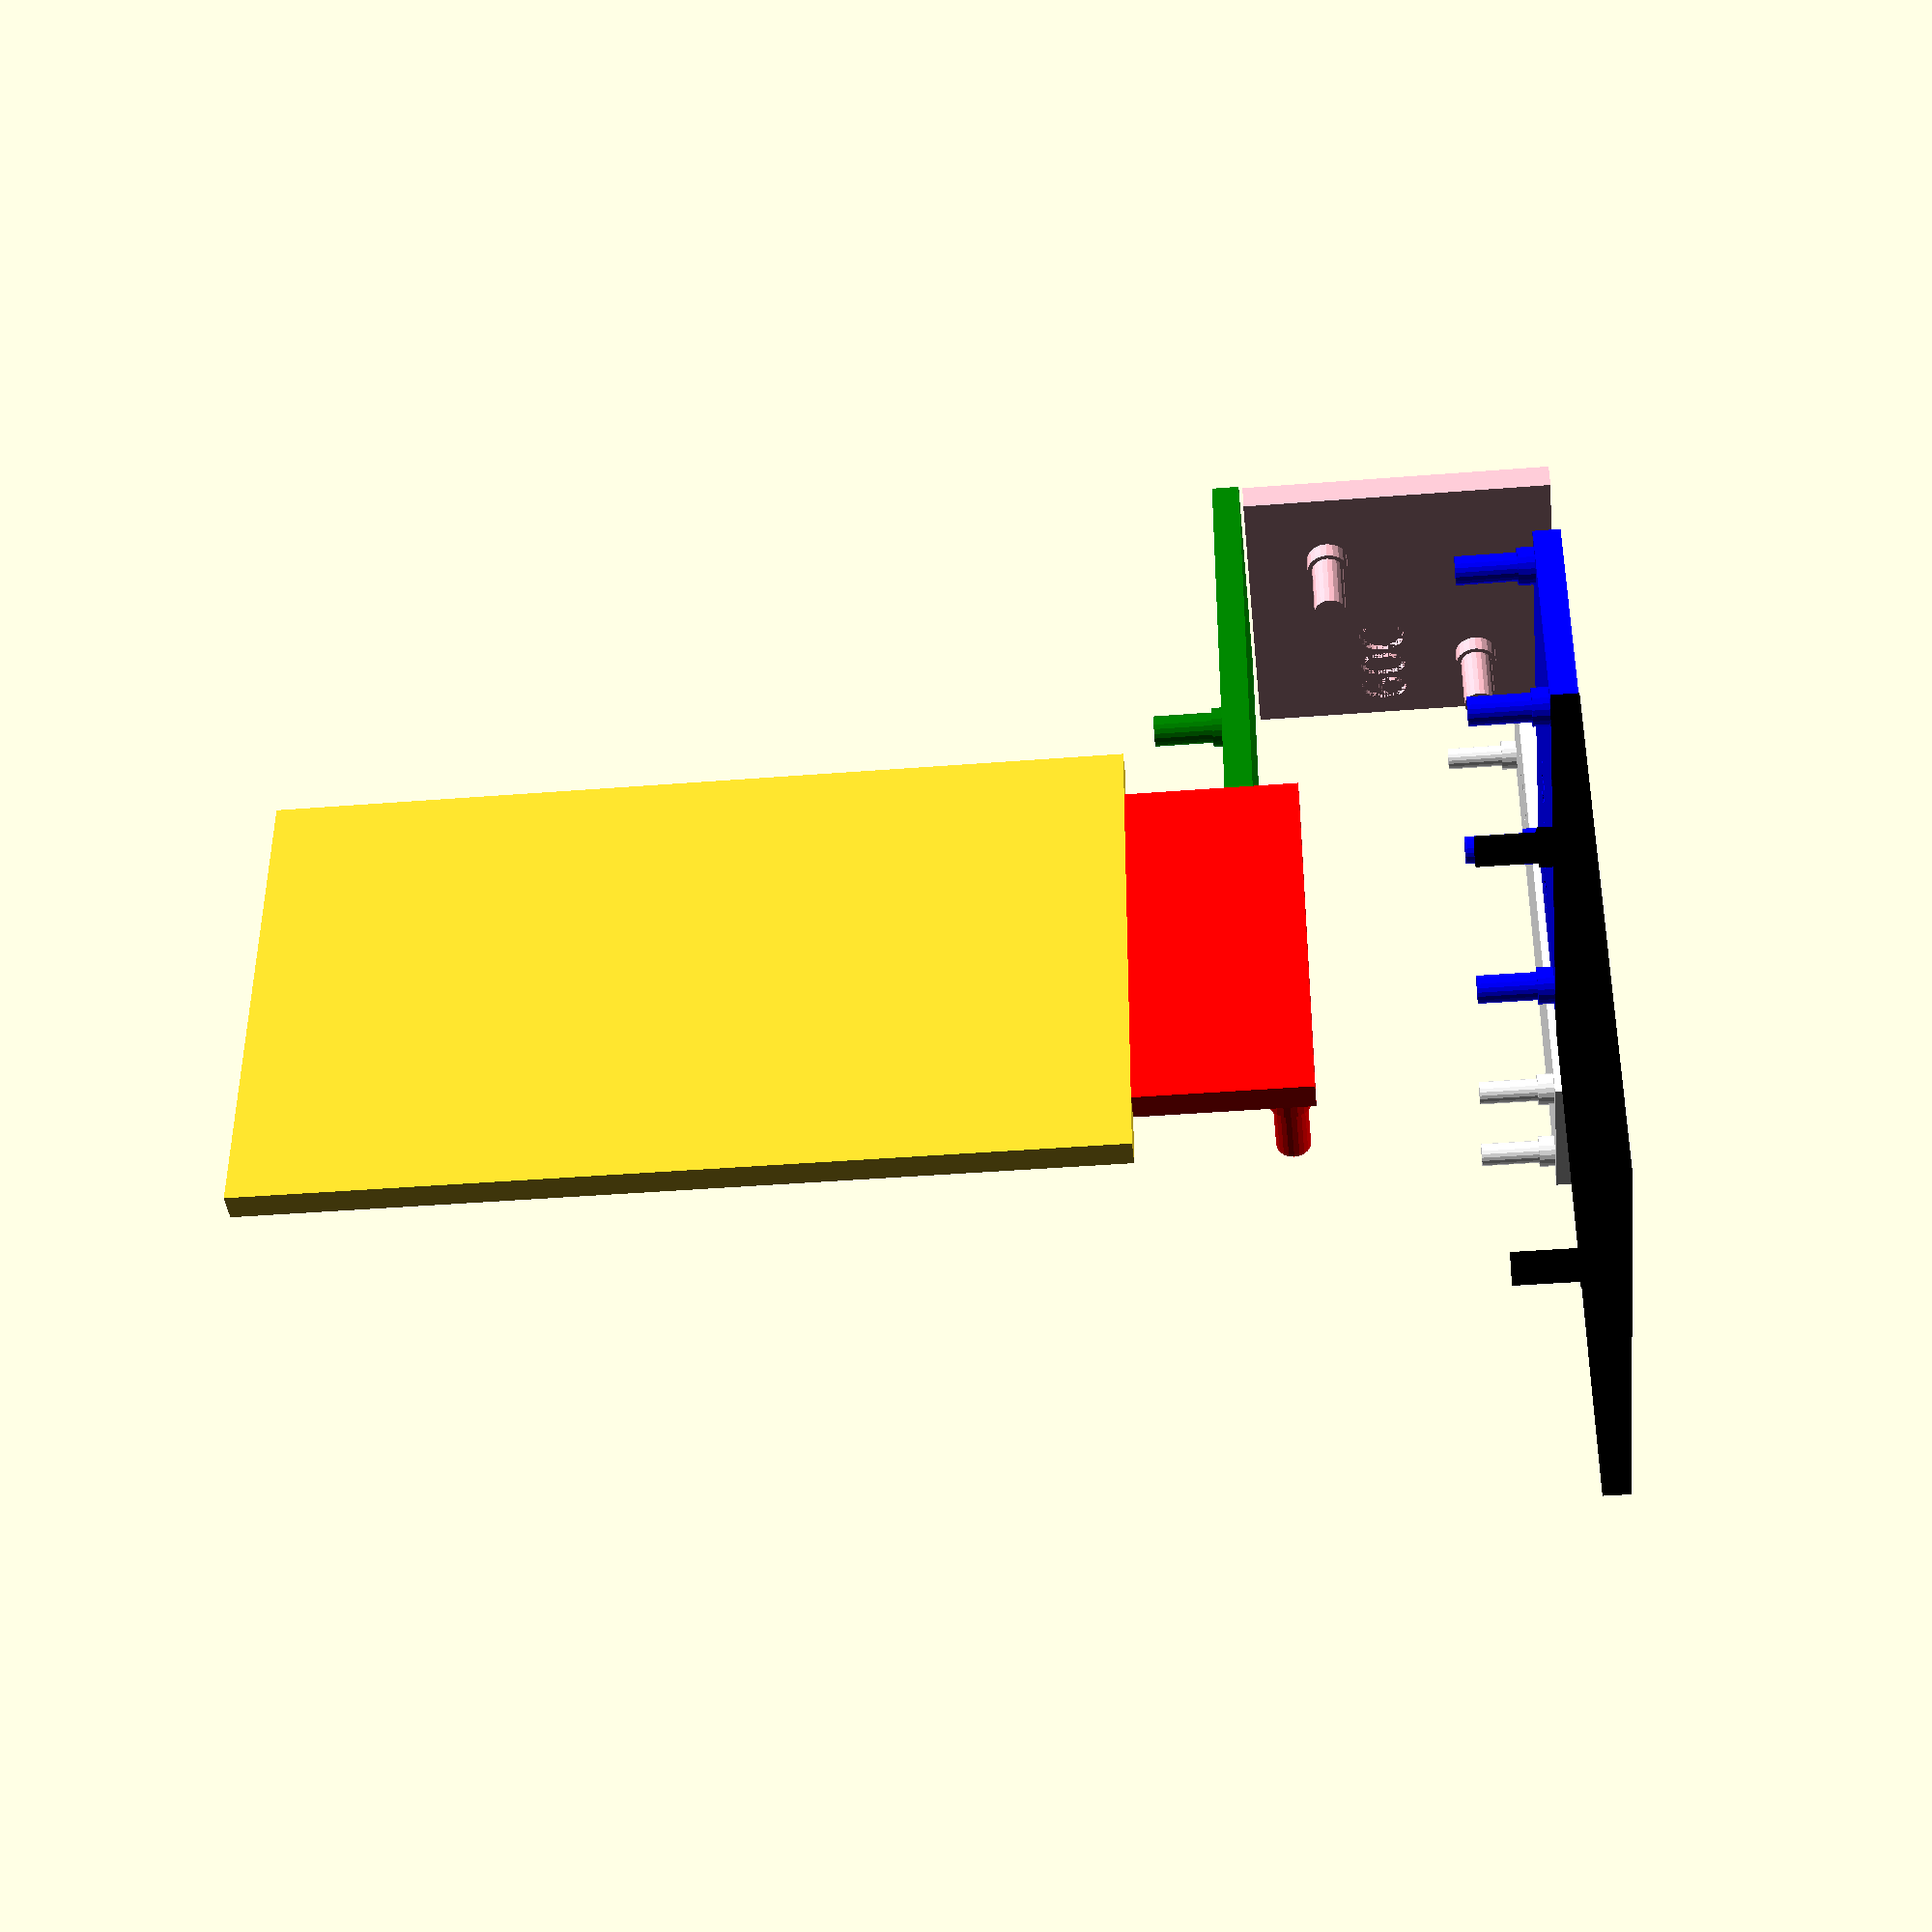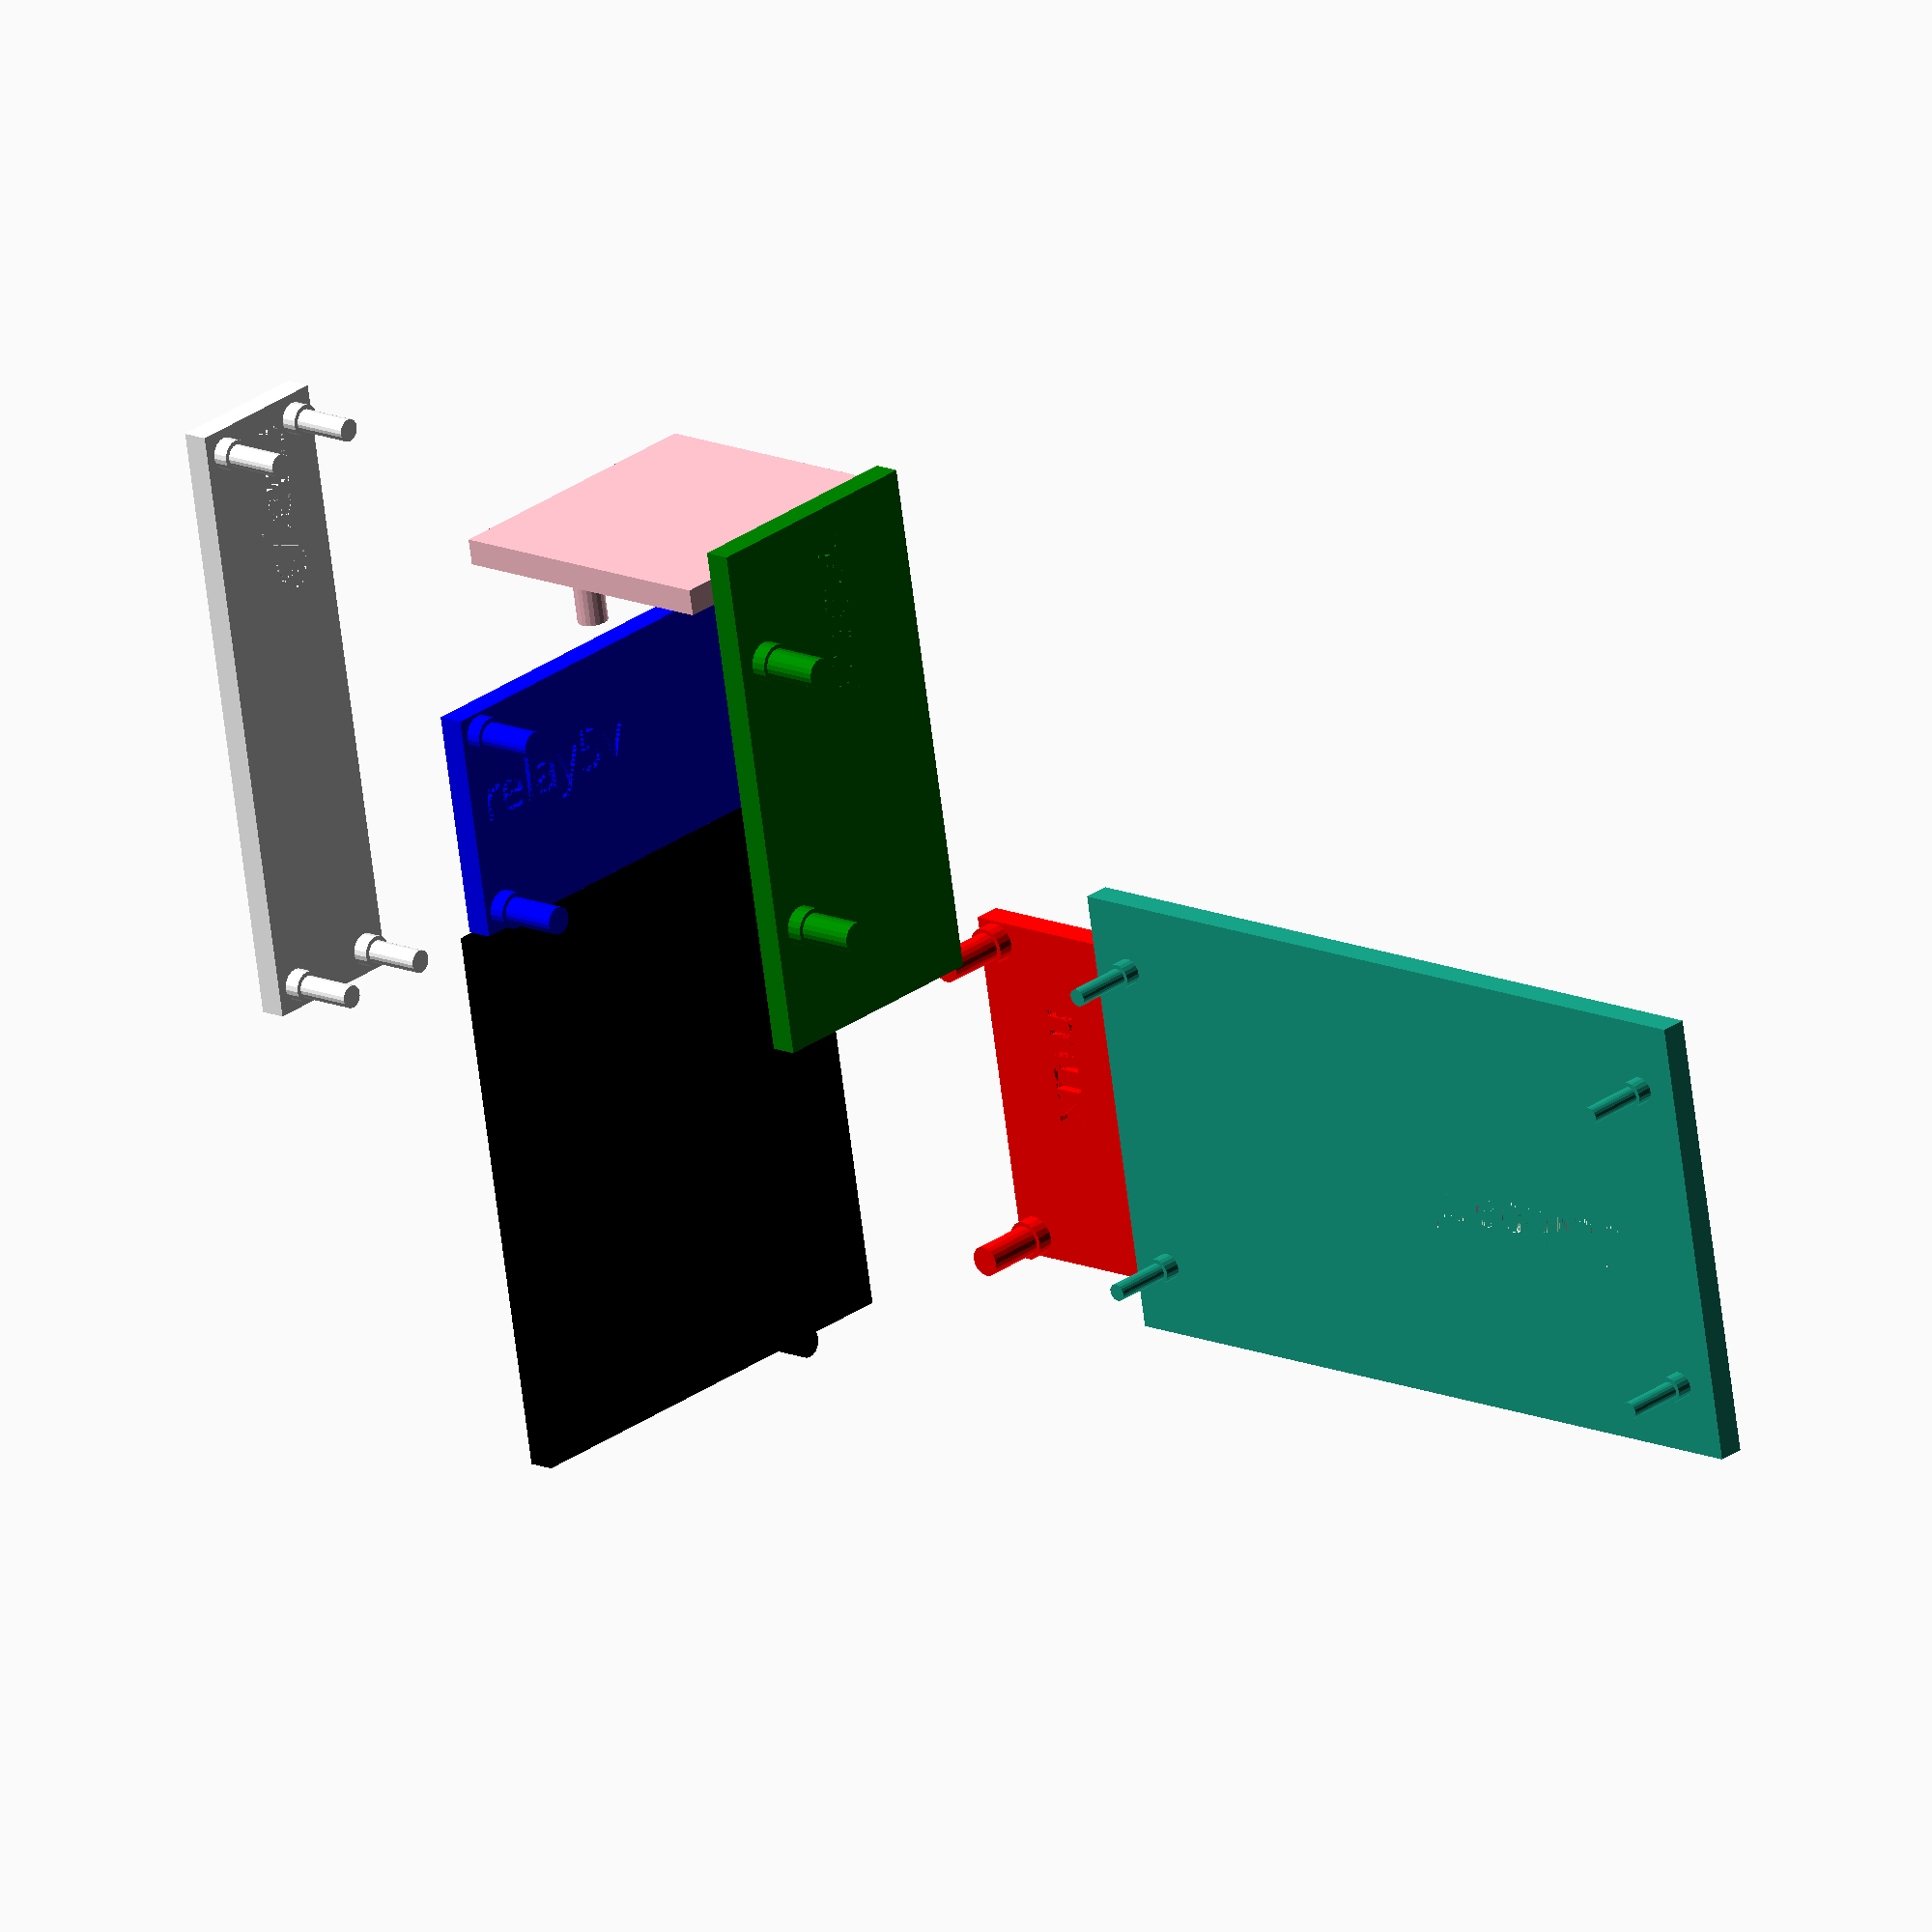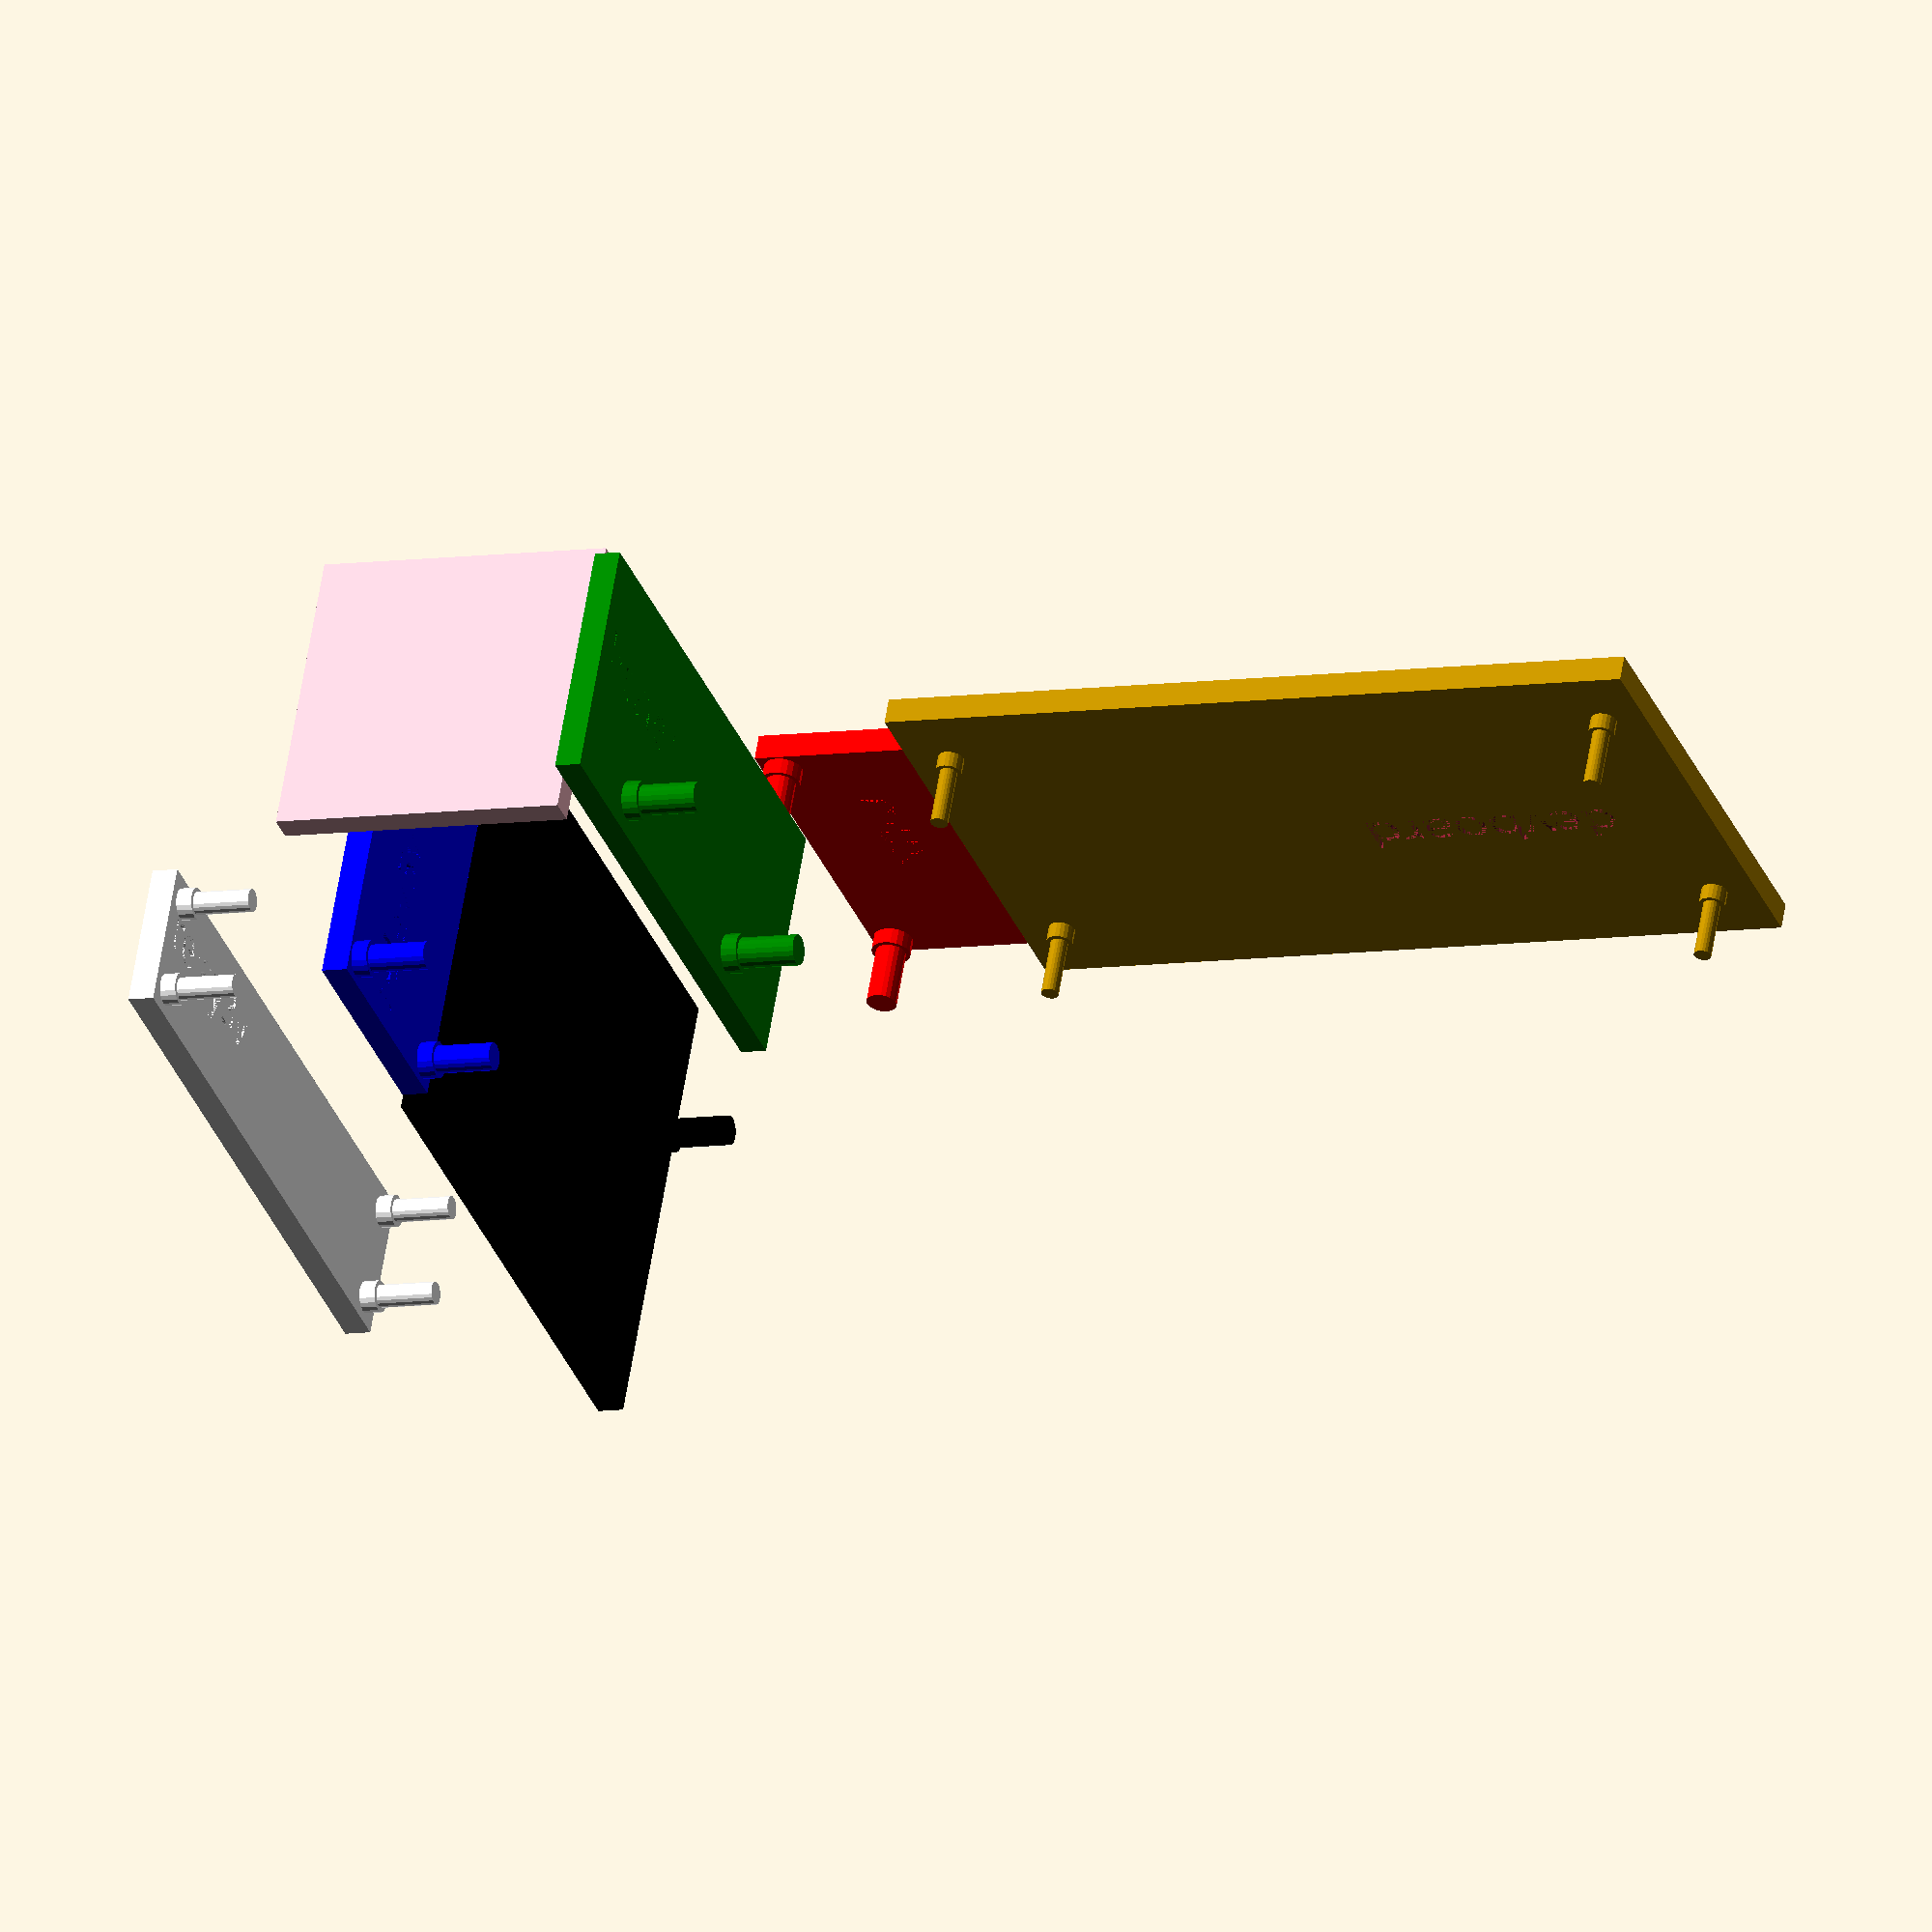
<openscad>
stubh = 10;
baseh = 3;

$fn=20;

current_color = "ALL";

module multicolor(color) {
	if (current_color != "ALL" && current_color != color) { 
		// ignore our children.
	} else {
		color(color)
		children();
	}        
}

// for each component, measure its total geometry, and the geometry
// of all standoff holes. by convention, use w/l for width and
// length of the part, and holegapw/holegapl for spacing of the
// holes (of radius r). r ought be (outergap - innergap) / 4.

module stub(r, height){
	cylinder(height, r, r);
	cylinder(height / 3, r + 0.5, r + 0.5);
}

module base(w, l, bh, s){
	difference(){
		cube([w, l, bh], true);
		translate([-w / 2 + 2, 0, bh / 2 - 1]){
			linear_extrude(1){
				text(s, size = 5, font="Prosto One");
			}
		}
	}
}

// electrocookie dev board: 5x30 + 5x30 + 2x30 + 2x30
//  88.82 x 52
// holes: 80.82/76.84 (3.98), 37.63/33.69 (3.94), r = 2
devboardl = 52;
devboardw = 88.82;
module ecookiedevboard(height, bh){
	r = 1;
	holegapl = 35.7;
	holegapw = 78.8;
	translate([-holegapw / 2, -holegapl / 2, 0]){
		stub(r, height);
		translate([holegapw, 0, 0]){
			stub(r, height);
			translate([0, holegapl, 0]){
				stub(r, height);
			}
		}
		translate([0, holegapl, 0]){
			stub(r, height);
		}
	}
	base(devboardw, devboardl, bh, "     devboard");
}

// 16 channel analog multiplexer: 16x1 + 8x1
//  17.83 x 40.47
// holes: 38.66/32.4 (3.44)
muxl = 17.83;
module mux16(height, bh){
	r = 3.44 / 2;
	w = 40.47;
	holegapw = 35.53;
	offsetw = 0.83;
	translate([0, -muxl / 2 + r + offsetw, 0]){
		translate([-holegapw / 2, 0, 0]){
			stub(r, height);
		}
		translate([holegapw / 2, 0, 0]){
			stub(r, height);
		}
	}
	base(w, muxl, bh, "    mux");
}

// 3V relay: 3x1 + 3x1
//  70 x 17
// holes: 63, 10
module relay3v(height, bh){
  r = 1.3;
	w = 70;
	l = 17;
	holegapl = 10 + r;
	holegapw = 63 + r;
	translate([-holegapw / 2, -holegapl / 2, 0]){
		stub(r, height);
		translate([holegapw, 0, 0]){
			stub(r, height);
			translate([0, holegapl, 0]){
				stub(r, height);
			}
		}
		translate([0, holegapl, 0]){
			stub(r, height);
		}
	}
	base(w, l, bh, "relay3v");
}

// 5V relay: 3x1 + 3x1
//  50 x 26
// holes: 22.89/17.58 (3.15), 46.9/41.56
relay5vh = 22.5;
module relay5v(height, bh){
	r = 3.15 / 2;
	w = 50;
	l = 26;
	holegapw = 42.8 + r;
	holegapl = 19.6 + r;
	translate([-holegapw / 2, -holegapl / 2, 0]){
		stub(r, height);
		translate([holegapw, 0, 0]){
			stub(r, height);
			translate([0, holegapl, 0]){
				stub(r, height);
			}
		}
		translate([0, holegapl, 0]){
			stub(r, height);
		}
	}
	base(w, l, bh, "relay5v");
}

// ceramic heater
//  28x60
// holes: 35/28.5 (3.5)
module ceramheat(height, bh){
	r = 3.5 / 2;
	w = 60;
	l = 28;
	holegapw = 28.5 + r * 2;
	offsetl = 2.2;
	translate([-holegapw / 2, -l / 2 + r + offsetl, 0]){
		stub(r, height);
		translate([holegapw, 0, 0]){
			stub(r, height);
		}
	}
	base(w, l, bh, "heater");
}

// thermostat control. not rectangular, holes are ovals.
module therm(height, bh){
	w = 34;
	l = 18;
	r = 3.5 / 2;
	holegapw = 29 + r * 2;
	p = sqrt(holegapw * holegapw / 4);
	translate([-p / 2, -p / 2, 0]){
		stub(r, height);
	}
	translate([p / 2, p / 2, 0]){
		stub(r, height);
	}
	// make it square to accomodate rotating hookup
	base(w, w, bh, "60C");
}

// hiletgo buck converter with led display
//  56.42x35.33
// holes: 53/46.69, 31.6/25.2 (3.3)
module buck(height, bh){
	r = 3.3 / 2;
	w = 56.42;
	l = 35.33;
	holegapw = 46.69 + r;
	holegapl = 25.2 + r;
	translate([-holegapw / 2, -holegapl / 2, 0]){
		stub(r, height);
		translate([holegapw, 0, 0]){
			stub(r, height);
			translate([0, holegapl, 0]){
				stub(r, height);
			}
		}
		translate([0, holegapl, 0]){
			stub(r, height);
		}
	}
	base(w, l, bh, "12V->5V");
}

// tobsun 12V->5V 15A buck converter
//  63.64x53
// holes: 59.9/54.3 (3.32)
// FIXME there are two more holes at the bottom; use them!
tobsunl = 53;
tobsunh = 28; // includes spokes+gap, ought parameterize FIXE
module tobsun5V(height, bh){
	w = 63.64;
	r = 3.32 / 2;
	holegapw = 54.3 + r;
	translate([-holegapw / 2, 7.5, 0]){
		stub(r, height);
	}
	translate([holegapw / 2, 7.5, 0]){
		stub(r, height);
	}
	base(w, tobsunl, bh, "   12V->5V 15A");
}

translate([0, tobsunl / 2, muxl + tobsunh + devboardw / 2]){
	rotate([0, 90, 0]){
		rotate([90, 0, 0]){
			ecookiedevboard(stubh, baseh);
		}
	}
}
multicolor("red"){
	translate([0, tobsunl / 2, muxl / 2 + tobsunh]){
		rotate([90, 0, 0]){
			mux16(stubh, baseh);
		}
	}
}
multicolor("blue"){
	translate([-45, 0, 0]){
		rotate([0, 0, 90]){
			relay5v(stubh, baseh);
		}
	}
}
translate([-50, 0, relay5vh + 12]){
	multicolor("green"){
		ceramheat(stubh, baseh);
	}
}

translate([-75, 0, 15.5]){
	rotate([0, 0, 90]){
		rotate([90, 0, 0]){
			multicolor("pink"){
				therm(stubh, baseh);
			}
		}
	}
}
multicolor("black"){
	translate([0, 0, 0]){
		tobsun5V(stubh, baseh);
	}
}

translate([-70, -50, 0]){
	multicolor("white"){
		relay3v(stubh, baseh);
	}
}
</openscad>
<views>
elev=218.6 azim=267.1 roll=84.2 proj=p view=solid
elev=345.9 azim=79.6 roll=313.5 proj=o view=wireframe
elev=8.2 azim=24.7 roll=292.4 proj=o view=solid
</views>
